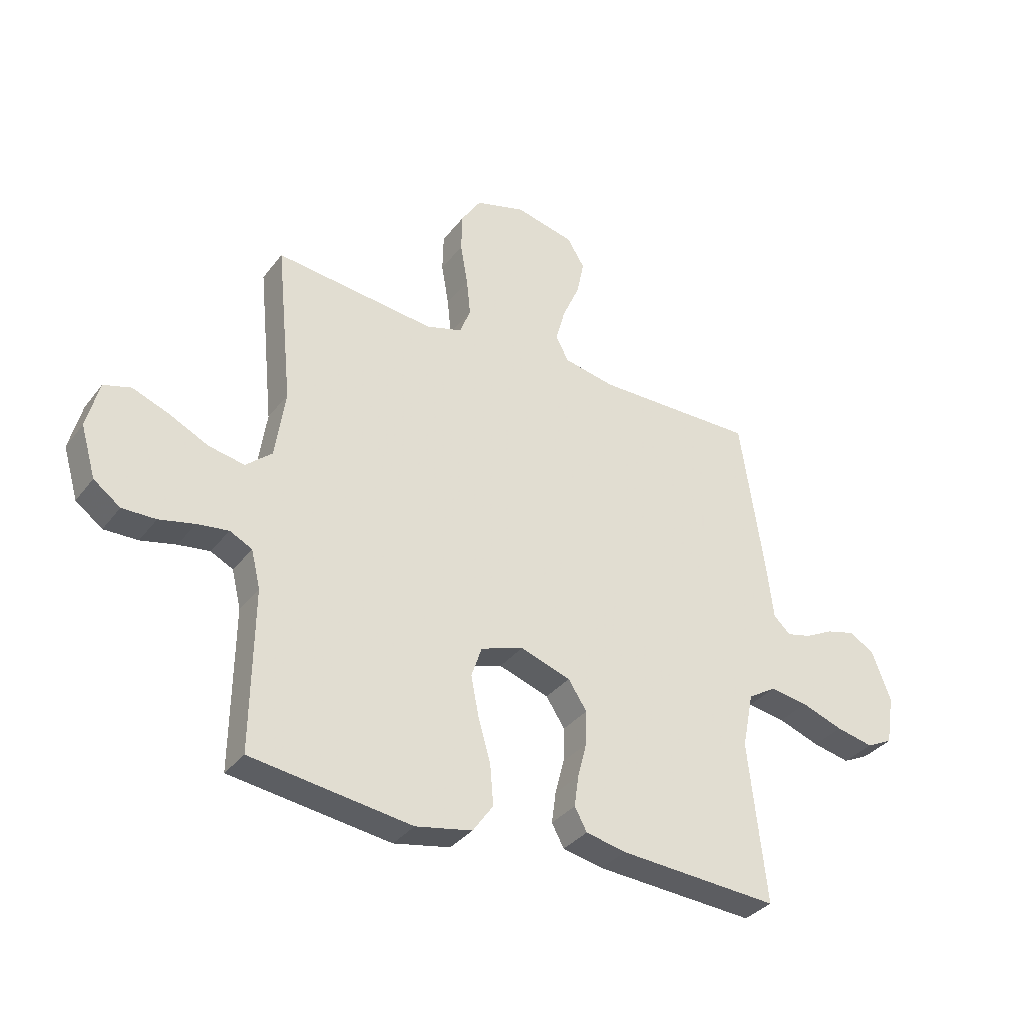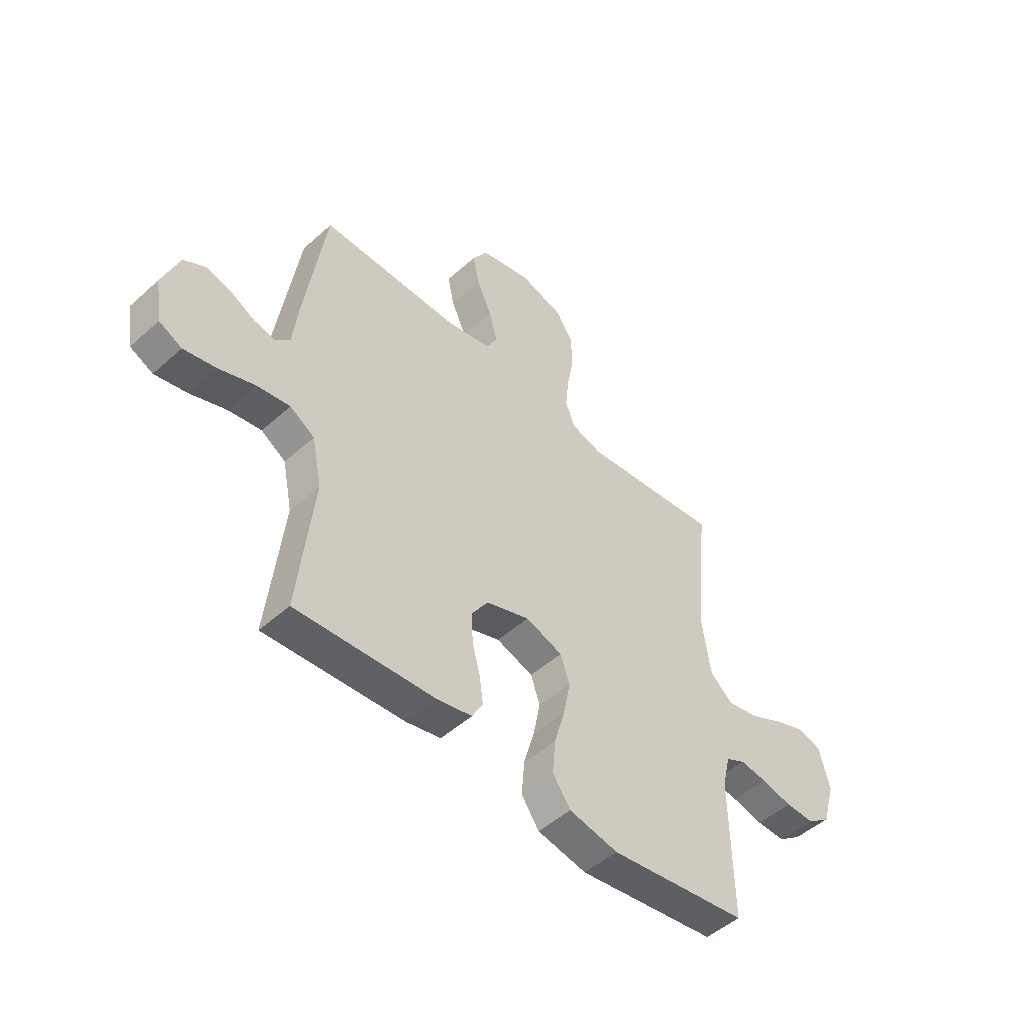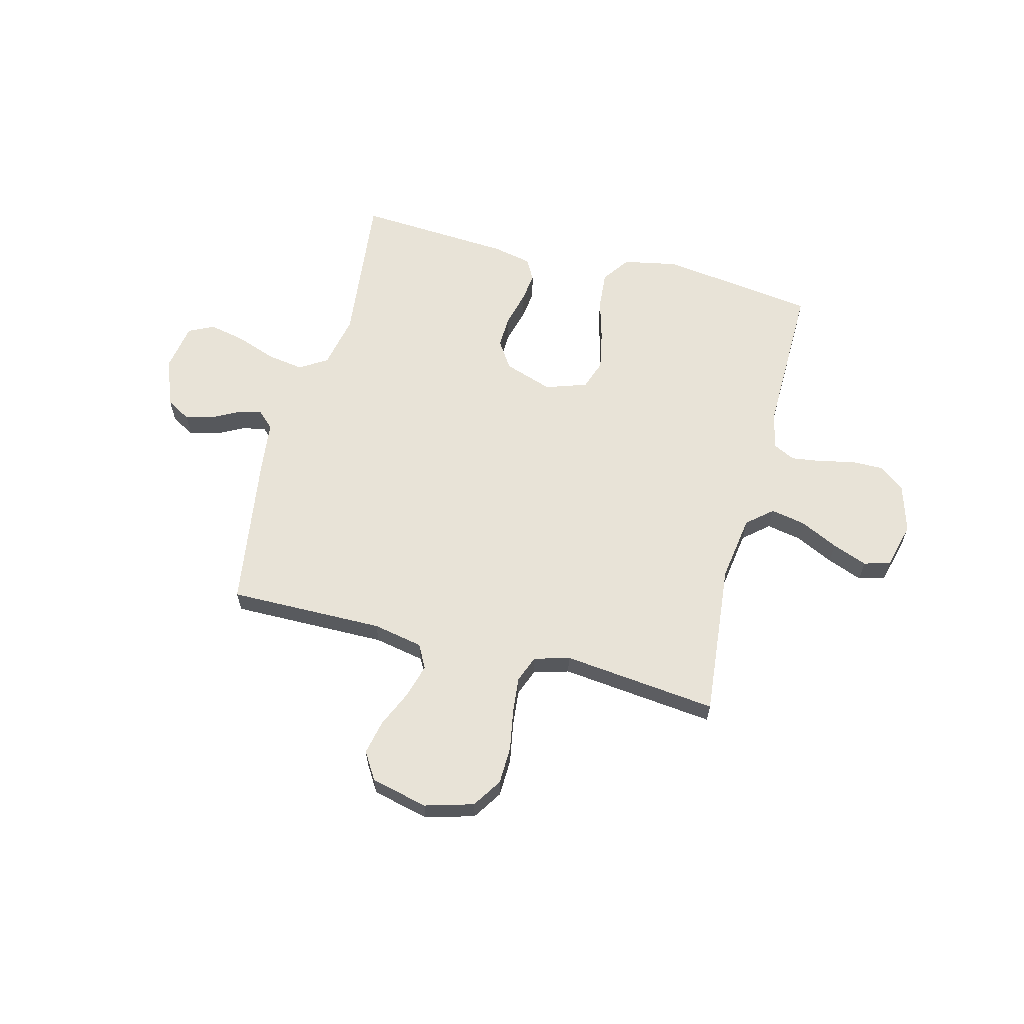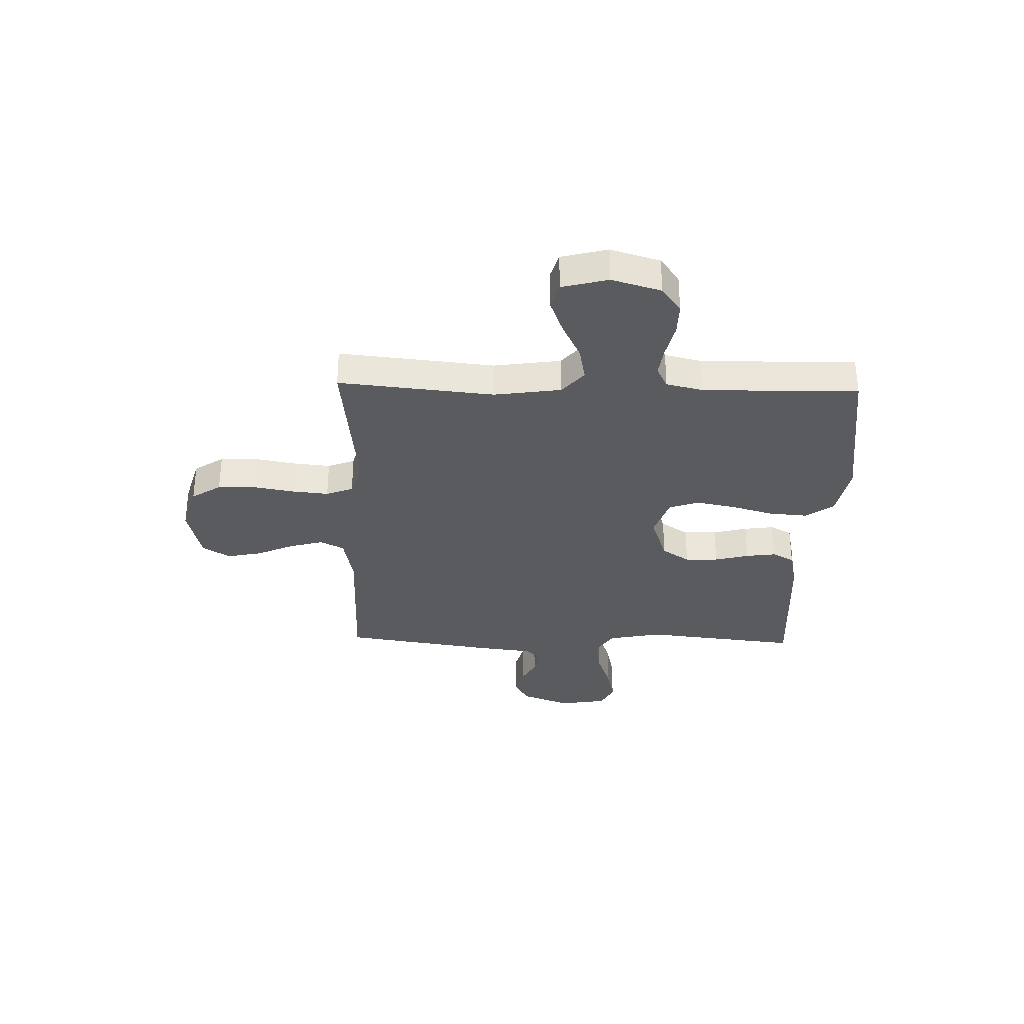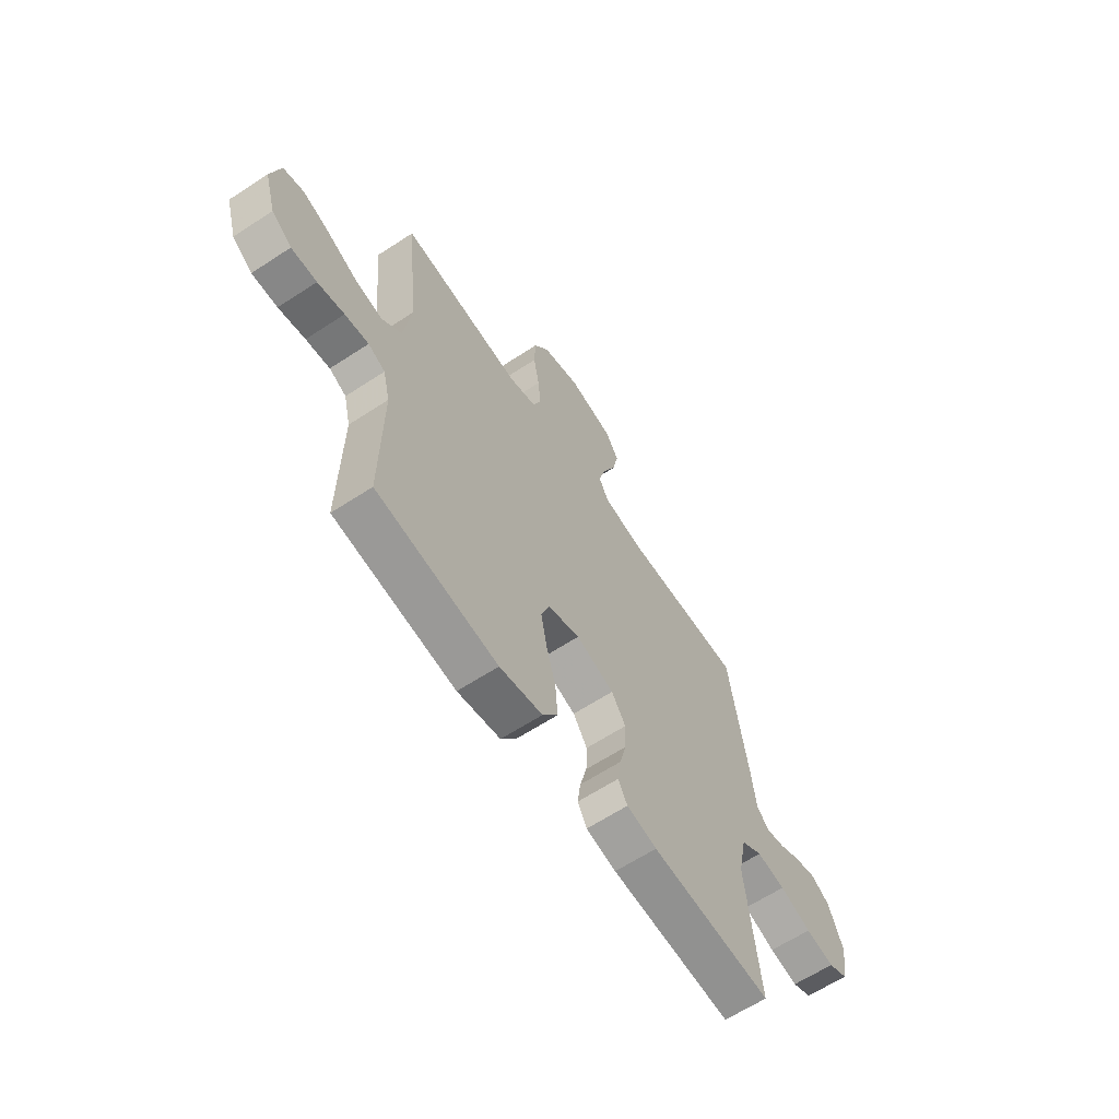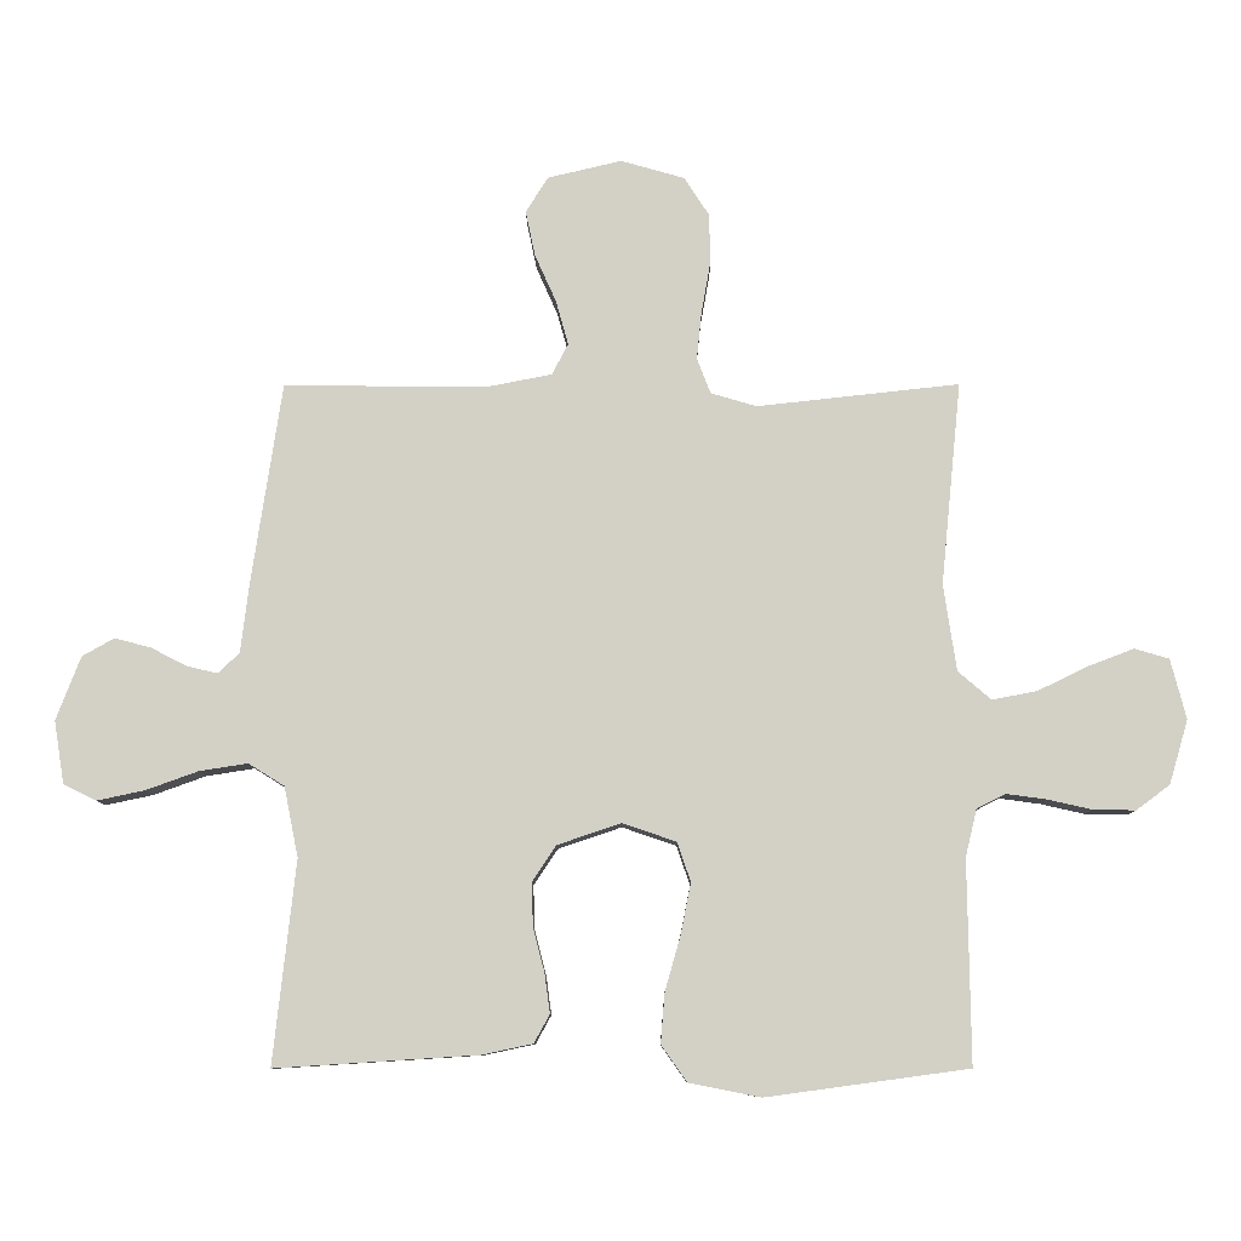
<metadata>
{"format":"obj","ext":"obj","renderer":"f3d","projection":"perspective","resolution":1024,"background":"white","views":[{"elev":-34.6,"azim":148.1,"up":"+Z"},{"elev":-49.3,"azim":-45.3,"up":"+Z"},{"elev":61.9,"azim":14.5,"up":"+Y"},{"elev":-32.7,"azim":88.4,"up":"+Y"},{"elev":-63.2,"azim":123.5,"up":"+Z"},{"elev":-9.2,"azim":0.4,"up":"+Z"}]}
</metadata>
<code>
v -0.5 0.07 -0.5
v -0.467 0.07 -0.2
v -0.488 0.07 -0.096
v -0.541 0.07 -0.063
v -0.612 0.07 -0.074
v -0.69 0.07 -0.102
v -0.76 0.07 -0.117
v -0.809 0.07 -0.093
v -0.824 0.07 0
v -0.788 0.07 0.094
v -0.741 0.07 0.121
v -0.687 0.07 0.107
v -0.635 0.07 0.08
v -0.589 0.07 0.069
v -0.557 0.07 0.099
v -0.545 0.07 0.2
v -0.5 0.07 0.5
v -0.2 0.07 0.497
v -0.103 0.07 0.516
v -0.079 0.07 0.562
v -0.097 0.07 0.627
v -0.129 0.07 0.699
v -0.143 0.07 0.766
v -0.11 0.07 0.819
v 0 0.07 0.845
v 0.094 0.07 0.818
v 0.131 0.07 0.761
v 0.133 0.07 0.688
v 0.119 0.07 0.609
v 0.112 0.07 0.539
v 0.132 0.07 0.487
v 0.2 0.07 0.467
v 0.5 0.07 0.5
v 0.47 0.07 0.2
v 0.489 0.07 0.071
v 0.538 0.07 0.029
v 0.605 0.07 0.042
v 0.679 0.07 0.078
v 0.747 0.07 0.104
v 0.798 0.07 0.089
v 0.821 0.07 0
v 0.793 0.07 -0.095
v 0.743 0.07 -0.132
v 0.68 0.07 -0.131
v 0.614 0.07 -0.116
v 0.555 0.07 -0.108
v 0.513 0.07 -0.129
v 0.496 0.07 -0.2
v 0.5 0.07 -0.5
v 0.2 0.07 -0.541
v 0.094 0.07 -0.52
v 0.056 0.07 -0.466
v 0.062 0.07 -0.392
v 0.085 0.07 -0.311
v 0.1 0.07 -0.235
v 0.08 0.07 -0.177
v 0 0.07 -0.15
v -0.094 0.07 -0.182
v -0.129 0.07 -0.235
v -0.127 0.07 -0.299
v -0.11 0.07 -0.365
v -0.102 0.07 -0.423
v -0.125 0.07 -0.465
v -0.2 0.07 -0.481
v -0.5 0 -0.5
v -0.467 0 -0.2
v -0.488 0 -0.096
v -0.541 0 -0.063
v -0.612 0 -0.074
v -0.69 0 -0.102
v -0.76 0 -0.117
v -0.809 0 -0.093
v -0.824 0 0
v -0.788 0 0.094
v -0.741 0 0.121
v -0.687 0 0.107
v -0.635 0 0.08
v -0.589 0 0.069
v -0.557 0 0.099
v -0.545 0 0.2
v -0.5 0 0.5
v -0.2 0 0.497
v -0.103 0 0.516
v -0.079 0 0.562
v -0.097 0 0.627
v -0.129 0 0.699
v -0.143 0 0.766
v -0.11 0 0.819
v 0 0 0.845
v 0.094 0 0.818
v 0.131 0 0.761
v 0.133 0 0.688
v 0.119 0 0.609
v 0.112 0 0.539
v 0.132 0 0.487
v 0.2 0 0.467
v 0.5 0 0.5
v 0.47 0 0.2
v 0.489 0 0.071
v 0.538 0 0.029
v 0.605 0 0.042
v 0.679 0 0.078
v 0.747 0 0.104
v 0.798 0 0.089
v 0.821 0 0
v 0.793 0 -0.095
v 0.743 0 -0.132
v 0.68 0 -0.131
v 0.614 0 -0.116
v 0.555 0 -0.108
v 0.513 0 -0.129
v 0.496 0 -0.2
v 0.5 0 -0.5
v 0.2 0 -0.541
v 0.094 0 -0.52
v 0.056 0 -0.466
v 0.062 0 -0.392
v 0.085 0 -0.311
v 0.1 0 -0.235
v 0.08 0 -0.177
v 0 0 -0.15
v -0.094 0 -0.182
v -0.129 0 -0.235
v -0.127 0 -0.299
v -0.11 0 -0.365
v -0.102 0 -0.423
v -0.125 0 -0.465
v -0.2 0 -0.481
f 64 1 2
f 63 64 2
f 62 63 2
f 61 62 2
f 60 61 2
f 59 60 2 3
f 58 59 3 4
f 57 58 4
f 52 53 54
f 51 52 54
f 50 51 54
f 49 50 54
f 48 49 54
f 47 48 54 55
f 46 47 55 56
f 43 44 45
f 42 43 45
f 41 42 45
f 40 41 45
f 39 40 45
f 38 39 45
f 37 38 45
f 36 37 45 46
f 46 56 57
f 36 46 57
f 35 36 57
f 32 33 34
f 35 57 4
f 34 35 4
f 32 34 4
f 31 32 4
f 27 28 29
f 26 27 29
f 25 26 29
f 24 25 29
f 23 24 29
f 22 23 29
f 21 22 29
f 20 21 29 30
f 15 16 17 18
f 15 18 19
f 14 15 19
f 11 12 13
f 10 11 13
f 9 10 13
f 8 9 13
f 7 8 13
f 6 7 13
f 5 6 13
f 5 13 14
f 4 5 14 19
f 19 20 30 31
f 4 19 31
f 66 65 128
f 66 128 127
f 66 127 126
f 66 126 125
f 66 125 124
f 67 66 124 123
f 68 67 123 122
f 68 122 121
f 118 117 116
f 118 116 115
f 118 115 114
f 118 114 113
f 118 113 112
f 119 118 112 111
f 120 119 111 110
f 109 108 107
f 109 107 106
f 109 106 105
f 109 105 104
f 109 104 103
f 109 103 102
f 109 102 101
f 110 109 101 100
f 121 120 110
f 121 110 100
f 121 100 99
f 98 97 96
f 68 121 99
f 68 99 98
f 68 98 96
f 68 96 95
f 93 92 91
f 93 91 90
f 93 90 89
f 93 89 88
f 93 88 87
f 93 87 86
f 93 86 85
f 94 93 85 84
f 82 81 80 79
f 83 82 79
f 83 79 78
f 77 76 75
f 77 75 74
f 77 74 73
f 77 73 72
f 77 72 71
f 77 71 70
f 77 70 69
f 78 77 69
f 83 78 69 68
f 95 94 84 83
f 95 83 68
f 1 65 66 2
f 2 66 67 3
f 3 67 68 4
f 4 68 69 5
f 5 69 70 6
f 6 70 71 7
f 7 71 72 8
f 8 72 73 9
f 9 73 74 10
f 10 74 75 11
f 11 75 76 12
f 12 76 77 13
f 13 77 78 14
f 14 78 79 15
f 15 79 80 16
f 16 80 81 17
f 17 81 82 18
f 18 82 83 19
f 19 83 84 20
f 20 84 85 21
f 21 85 86 22
f 22 86 87 23
f 23 87 88 24
f 24 88 89 25
f 25 89 90 26
f 26 90 91 27
f 27 91 92 28
f 28 92 93 29
f 29 93 94 30
f 30 94 95 31
f 31 95 96 32
f 32 96 97 33
f 33 97 98 34
f 34 98 99 35
f 35 99 100 36
f 36 100 101 37
f 37 101 102 38
f 38 102 103 39
f 39 103 104 40
f 40 104 105 41
f 41 105 106 42
f 42 106 107 43
f 43 107 108 44
f 44 108 109 45
f 45 109 110 46
f 46 110 111 47
f 47 111 112 48
f 48 112 113 49
f 49 113 114 50
f 50 114 115 51
f 51 115 116 52
f 52 116 117 53
f 53 117 118 54
f 54 118 119 55
f 55 119 120 56
f 56 120 121 57
f 57 121 122 58
f 58 122 123 59
f 59 123 124 60
f 60 124 125 61
f 61 125 126 62
f 62 126 127 63
f 63 127 128 64
f 64 128 65 1

</code>
